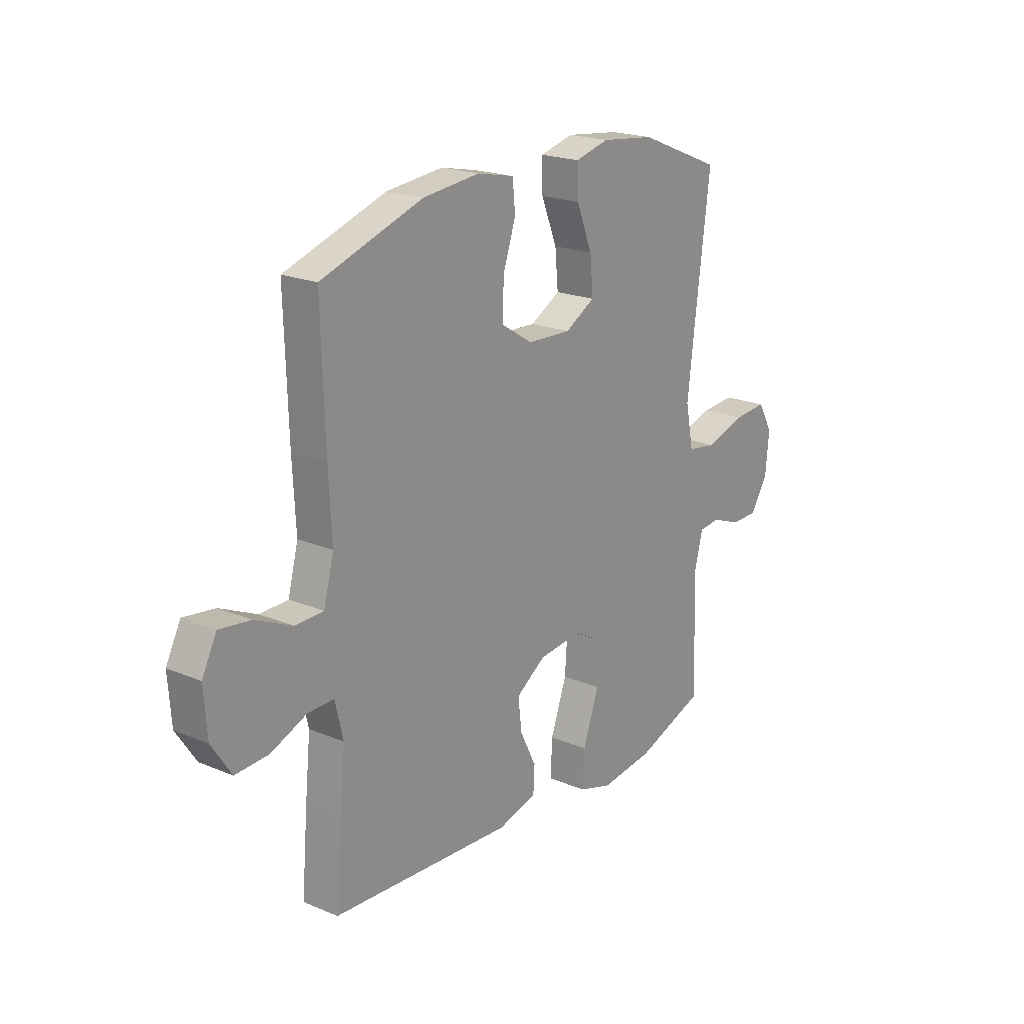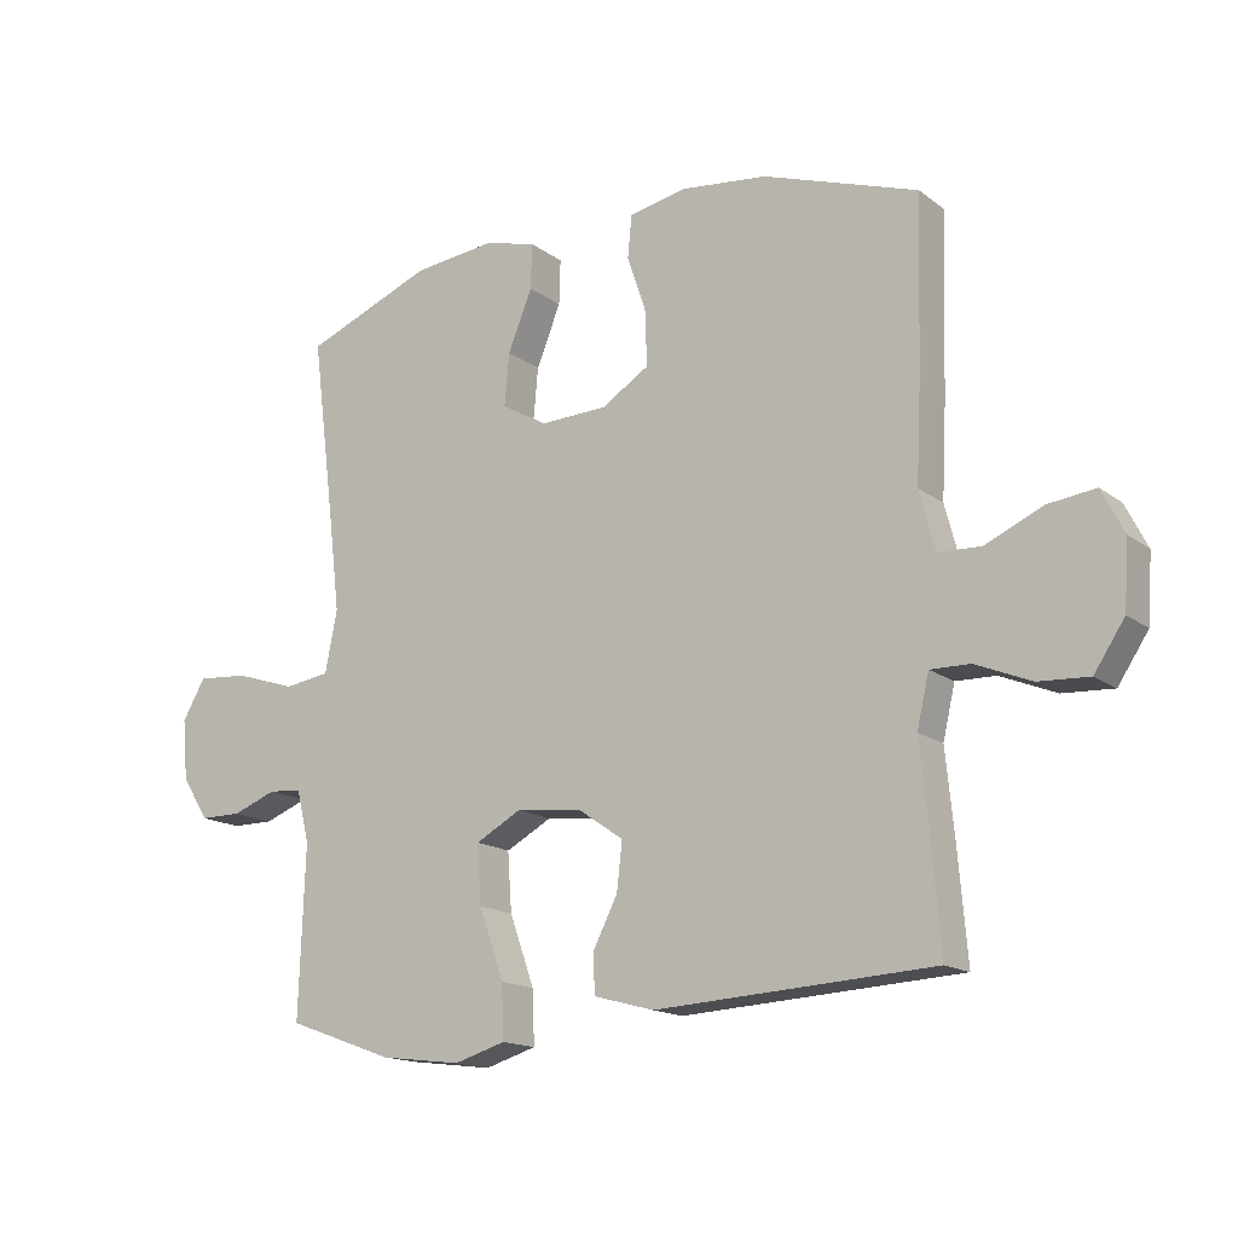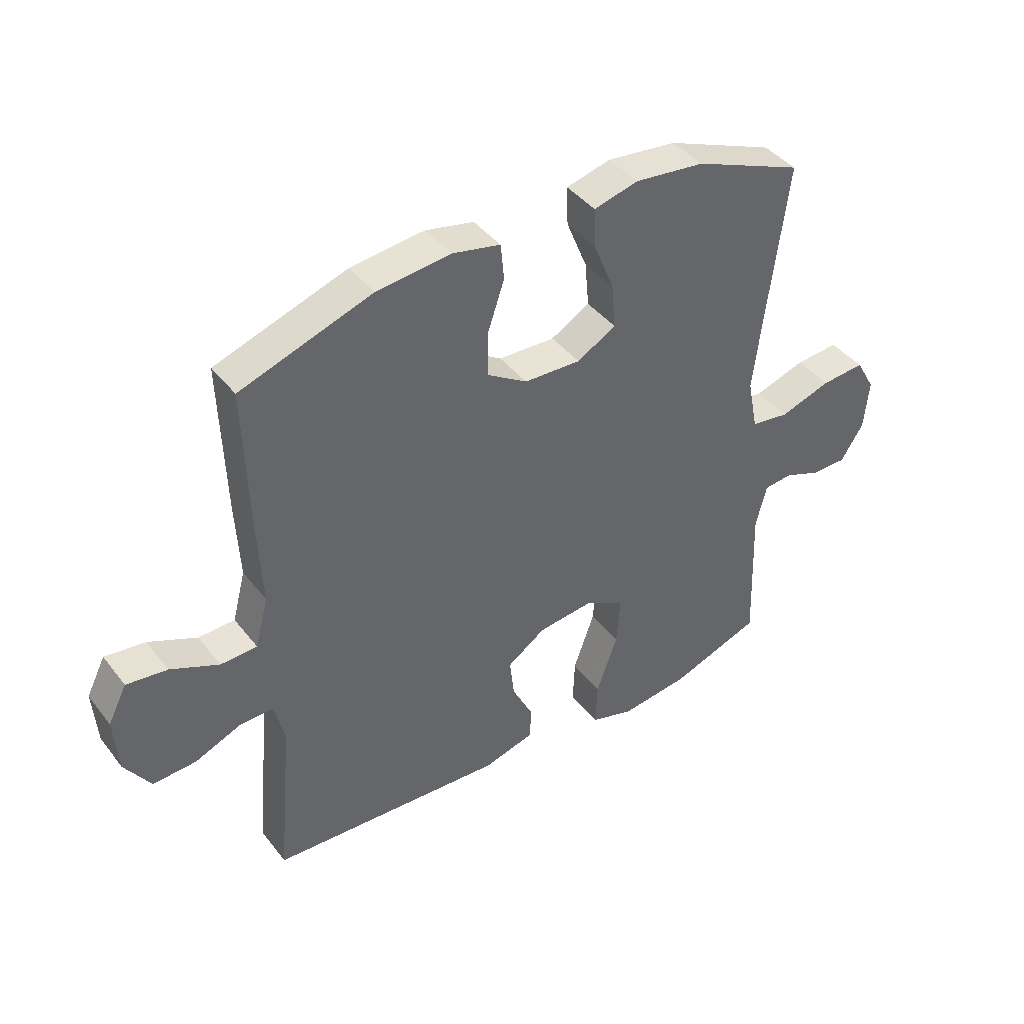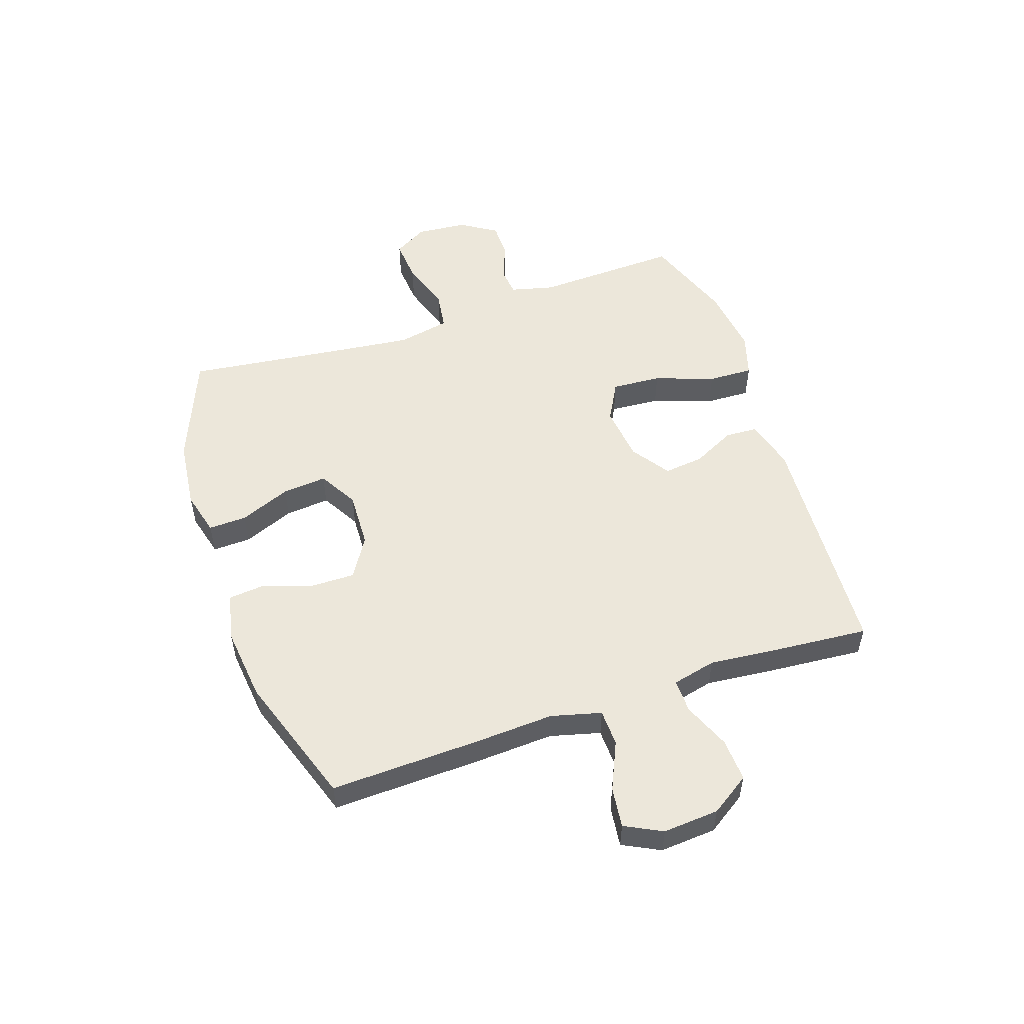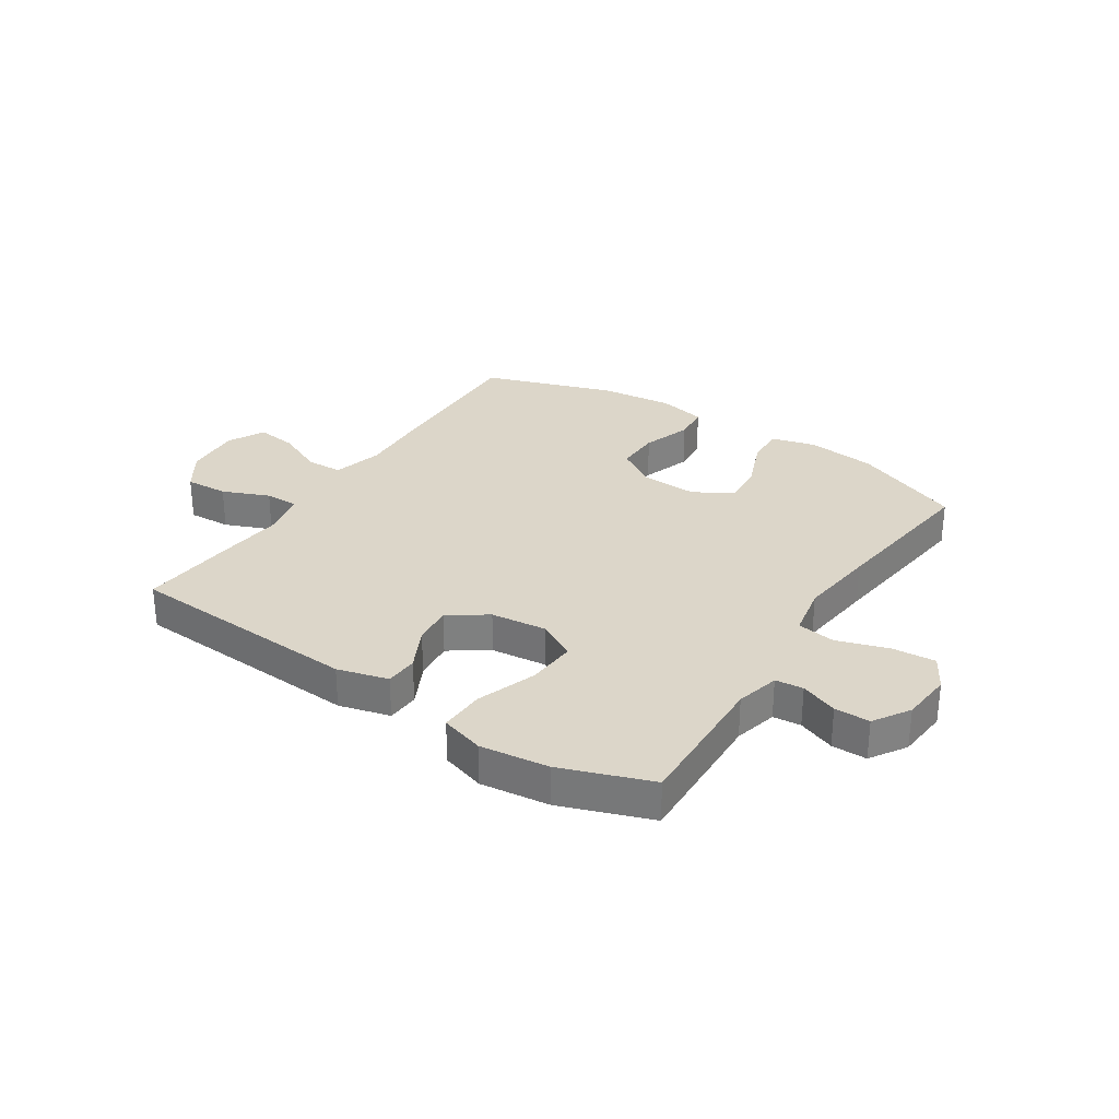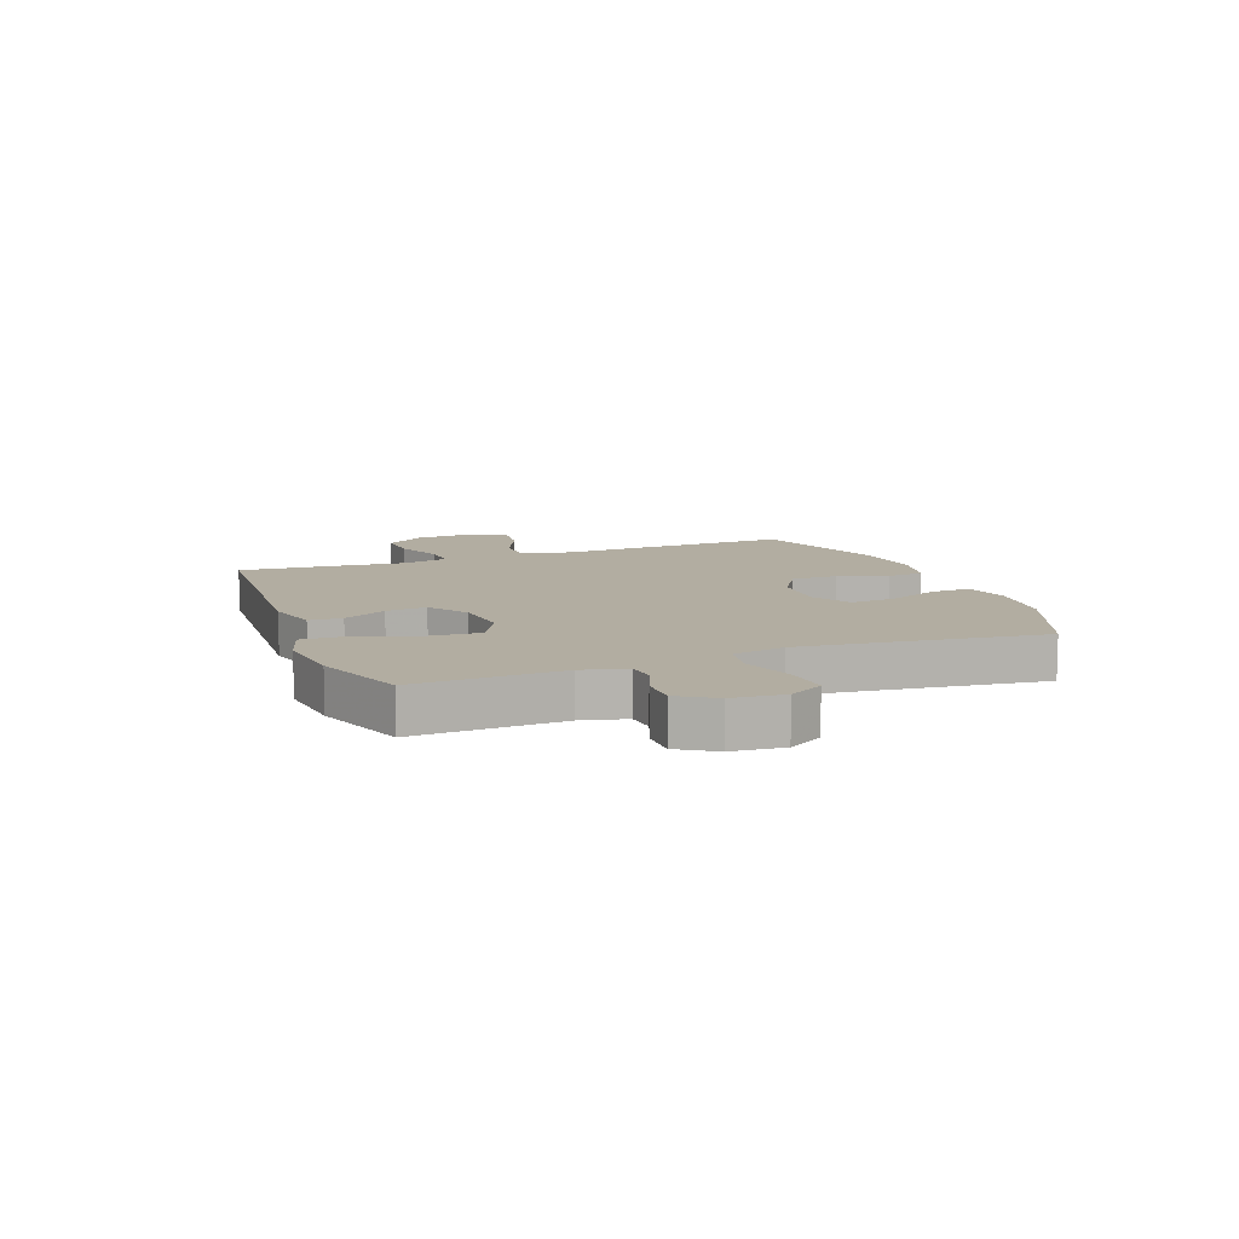
<metadata>
{"format":"obj","ext":"obj","renderer":"f3d","projection":"perspective","resolution":1024,"background":"white","views":[{"elev":20.4,"azim":127.4,"up":"+Z"},{"elev":-15.5,"azim":33.6,"up":"+Z"},{"elev":41.7,"azim":145.5,"up":"+Z"},{"elev":53.2,"azim":71.2,"up":"+Y"},{"elev":30.2,"azim":-146.8,"up":"+Y"},{"elev":10.5,"azim":-110.9,"up":"+Y"}]}
</metadata>
<code>
v 0.5 0.07 -0.5
v 0.088 0.07 -0.524
v -0.001 0.07 -0.5
v -0.004 0.07 -0.443
v 0.033 0.07 -0.369
v 0.041 0.07 -0.299
v -0.026 0.07 -0.253
v -0.124 0.07 -0.242
v -0.192 0.07 -0.279
v -0.186 0.07 -0.366
v -0.149 0.07 -0.47
v -0.146 0.07 -0.549
v -0.222 0.07 -0.572
v -0.342 0.07 -0.557
v -0.5 0.07 -0.5
v -0.491 0.07 -0.247
v -0.51 0.07 -0.171
v -0.559 0.07 -0.166
v -0.624 0.07 -0.191
v -0.686 0.07 -0.191
v -0.726 0.07 -0.128
v -0.734 0.07 -0.039
v -0.7 0.07 0.02
v -0.624 0.07 0.014
v -0.534 0.07 -0.015
v -0.467 0.07 -0.005
v -0.449 0.07 0.086
v -0.465 0.07 0.222
v -0.5 0.07 0.5
v -0.31 0.07 0.577
v -0.188 0.07 0.591
v -0.111 0.07 0.571
v -0.113 0.07 0.504
v -0.149 0.07 0.415
v -0.156 0.07 0.337
v -0.088 0.07 0.298
v 0.011 0.07 0.302
v 0.081 0.07 0.346
v 0.08 0.07 0.425
v 0.051 0.07 0.511
v 0.057 0.07 0.574
v 0.141 0.07 0.592
v 0.27 0.07 0.578
v 0.5 0.07 0.5
v 0.492 0.07 0.236
v 0.485 0.07 0.099
v 0.508 0.07 0.011
v 0.572 0.07 0.009
v 0.656 0.07 0.047
v 0.727 0.07 0.056
v 0.76 0.07 -0.009
v 0.753 0.07 -0.107
v 0.708 0.07 -0.175
v 0.633 0.07 -0.171
v 0.551 0.07 -0.137
v 0.492 0.07 -0.136
v 0.474 0.07 -0.213
v 0.486 0.07 -0.333
v 0.5 0 -0.5
v 0.088 0 -0.524
v -0.001 0 -0.5
v -0.004 0 -0.443
v 0.033 0 -0.369
v 0.041 0 -0.299
v -0.026 0 -0.253
v -0.124 0 -0.242
v -0.192 0 -0.279
v -0.186 0 -0.366
v -0.149 0 -0.47
v -0.146 0 -0.549
v -0.222 0 -0.572
v -0.342 0 -0.557
v -0.5 0 -0.5
v -0.491 0 -0.247
v -0.51 0 -0.171
v -0.559 0 -0.166
v -0.624 0 -0.191
v -0.686 0 -0.191
v -0.726 0 -0.128
v -0.734 0 -0.039
v -0.7 0 0.02
v -0.624 0 0.014
v -0.534 0 -0.015
v -0.467 0 -0.005
v -0.449 0 0.086
v -0.465 0 0.222
v -0.5 0 0.5
v -0.31 0 0.577
v -0.188 0 0.591
v -0.111 0 0.571
v -0.113 0 0.504
v -0.149 0 0.415
v -0.156 0 0.337
v -0.088 0 0.298
v 0.011 0 0.302
v 0.081 0 0.346
v 0.08 0 0.425
v 0.051 0 0.511
v 0.057 0 0.574
v 0.141 0 0.592
v 0.27 0 0.578
v 0.5 0 0.5
v 0.492 0 0.236
v 0.485 0 0.099
v 0.508 0 0.011
v 0.572 0 0.009
v 0.656 0 0.047
v 0.727 0 0.056
v 0.76 0 -0.009
v 0.753 0 -0.107
v 0.708 0 -0.175
v 0.633 0 -0.171
v 0.551 0 -0.137
v 0.492 0 -0.136
v 0.474 0 -0.213
v 0.486 0 -0.333
f 3 4 5
f 2 3 5
f 1 2 5
f 58 1 5
f 57 58 5
f 56 57 5 6
f 53 54 55
f 52 53 55
f 51 52 55
f 50 51 55
f 49 50 55
f 48 49 55
f 47 48 55 56
f 56 6 7
f 47 56 7
f 46 47 7
f 44 45 46
f 43 44 46
f 42 43 46
f 41 42 46
f 40 41 46
f 39 40 46
f 38 39 46
f 46 7 8
f 38 46 8
f 37 38 8
f 32 33 34
f 31 32 34
f 30 31 34
f 29 30 34
f 28 29 34
f 27 28 34 35
f 26 27 35 36
f 23 24 25
f 22 23 25
f 21 22 25
f 20 21 25
f 19 20 25
f 18 19 25
f 17 18 25 26
f 37 8 9
f 36 37 9
f 26 36 9
f 17 26 9
f 16 17 9
f 14 15 16
f 13 14 16
f 12 13 16
f 11 12 16
f 10 11 16
f 9 10 16
f 63 62 61
f 63 61 60
f 63 60 59
f 63 59 116
f 63 116 115
f 64 63 115 114
f 113 112 111
f 113 111 110
f 113 110 109
f 113 109 108
f 113 108 107
f 113 107 106
f 114 113 106 105
f 65 64 114
f 65 114 105
f 65 105 104
f 104 103 102
f 104 102 101
f 104 101 100
f 104 100 99
f 104 99 98
f 104 98 97
f 104 97 96
f 66 65 104
f 66 104 96
f 66 96 95
f 92 91 90
f 92 90 89
f 92 89 88
f 92 88 87
f 92 87 86
f 93 92 86 85
f 94 93 85 84
f 83 82 81
f 83 81 80
f 83 80 79
f 83 79 78
f 83 78 77
f 83 77 76
f 84 83 76 75
f 67 66 95
f 67 95 94
f 67 94 84
f 67 84 75
f 67 75 74
f 74 73 72
f 74 72 71
f 74 71 70
f 74 70 69
f 74 69 68
f 74 68 67
f 1 59 60 2
f 2 60 61 3
f 3 61 62 4
f 4 62 63 5
f 5 63 64 6
f 6 64 65 7
f 7 65 66 8
f 8 66 67 9
f 9 67 68 10
f 10 68 69 11
f 11 69 70 12
f 12 70 71 13
f 13 71 72 14
f 14 72 73 15
f 15 73 74 16
f 16 74 75 17
f 17 75 76 18
f 18 76 77 19
f 19 77 78 20
f 20 78 79 21
f 21 79 80 22
f 22 80 81 23
f 23 81 82 24
f 24 82 83 25
f 25 83 84 26
f 26 84 85 27
f 27 85 86 28
f 28 86 87 29
f 29 87 88 30
f 30 88 89 31
f 31 89 90 32
f 32 90 91 33
f 33 91 92 34
f 34 92 93 35
f 35 93 94 36
f 36 94 95 37
f 37 95 96 38
f 38 96 97 39
f 39 97 98 40
f 40 98 99 41
f 41 99 100 42
f 42 100 101 43
f 43 101 102 44
f 44 102 103 45
f 45 103 104 46
f 46 104 105 47
f 47 105 106 48
f 48 106 107 49
f 49 107 108 50
f 50 108 109 51
f 51 109 110 52
f 52 110 111 53
f 53 111 112 54
f 54 112 113 55
f 55 113 114 56
f 56 114 115 57
f 57 115 116 58
f 58 116 59 1

</code>
